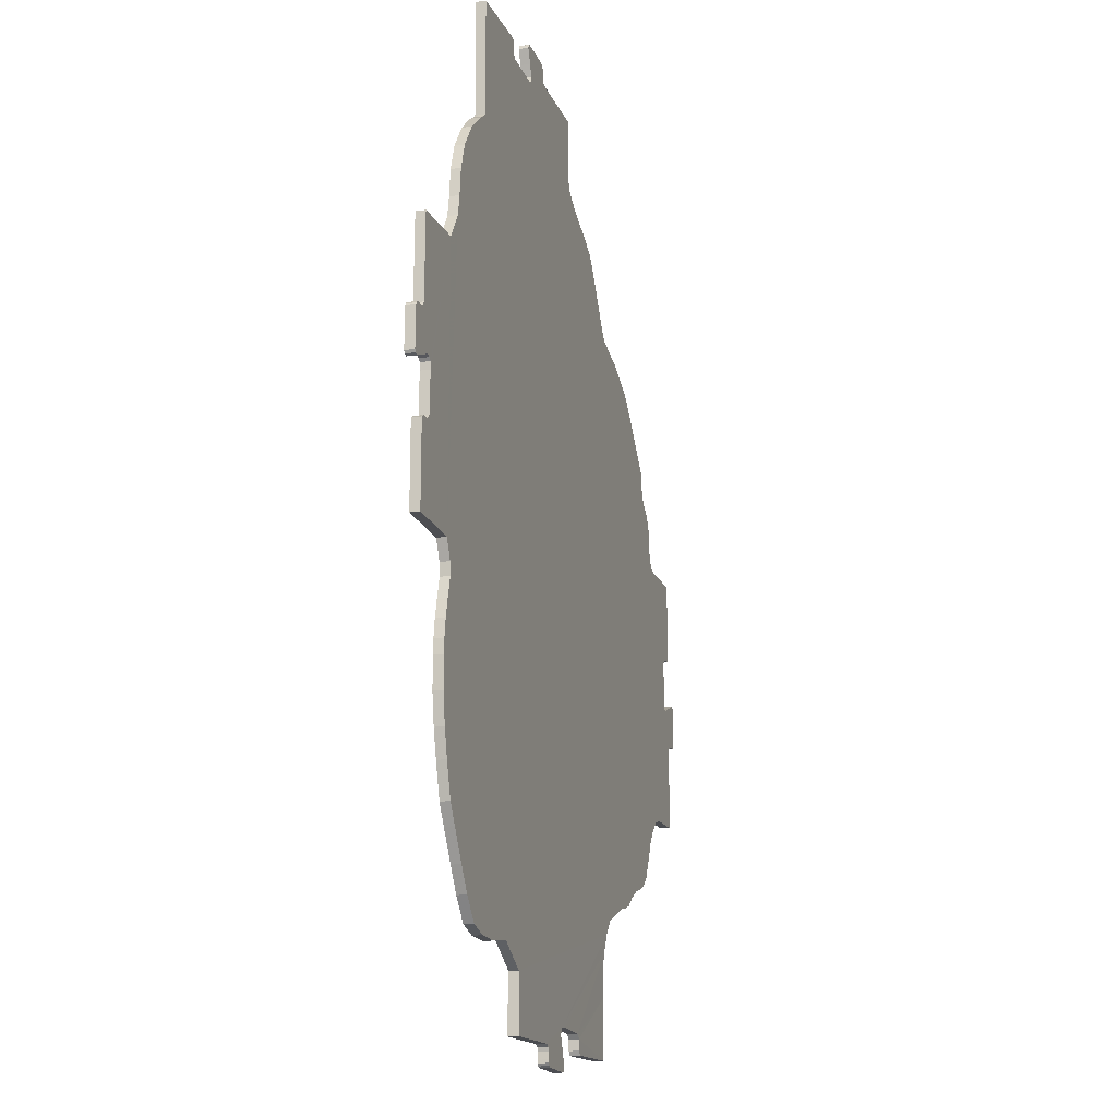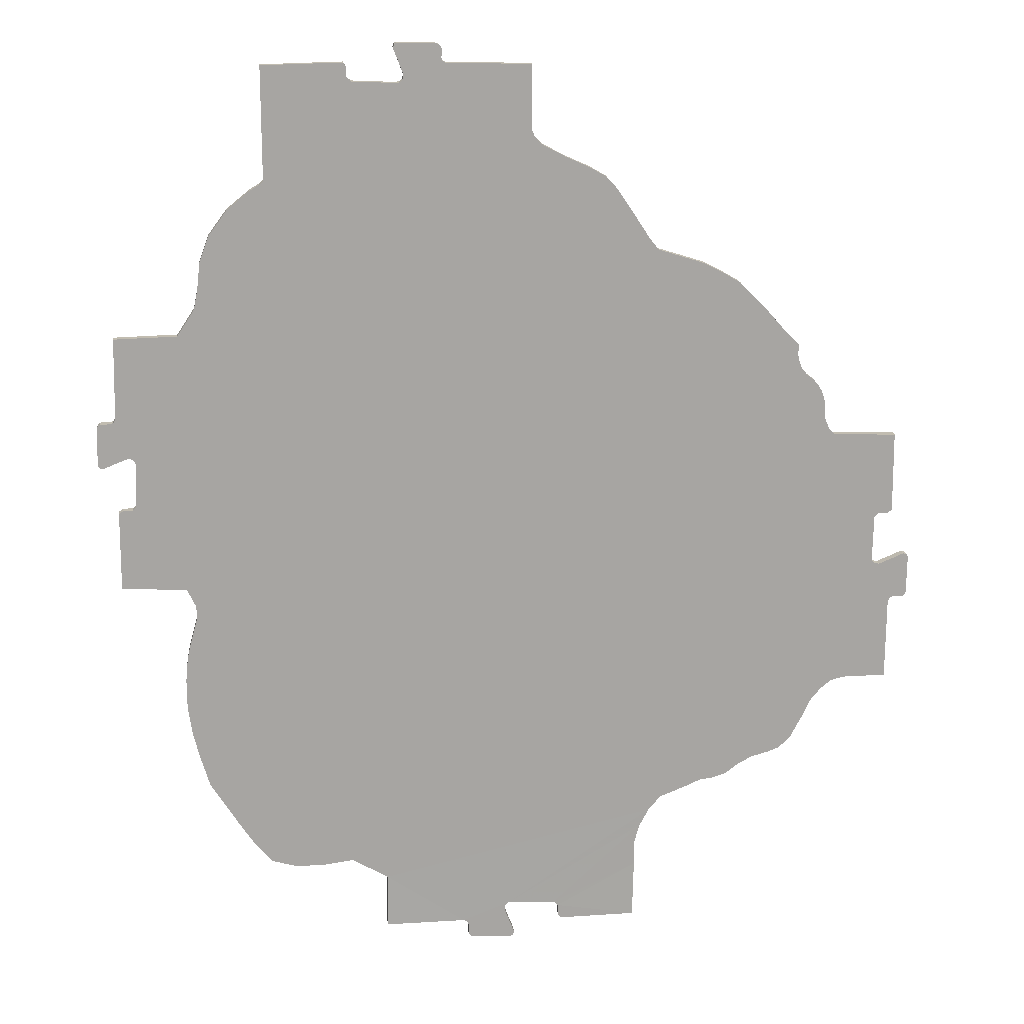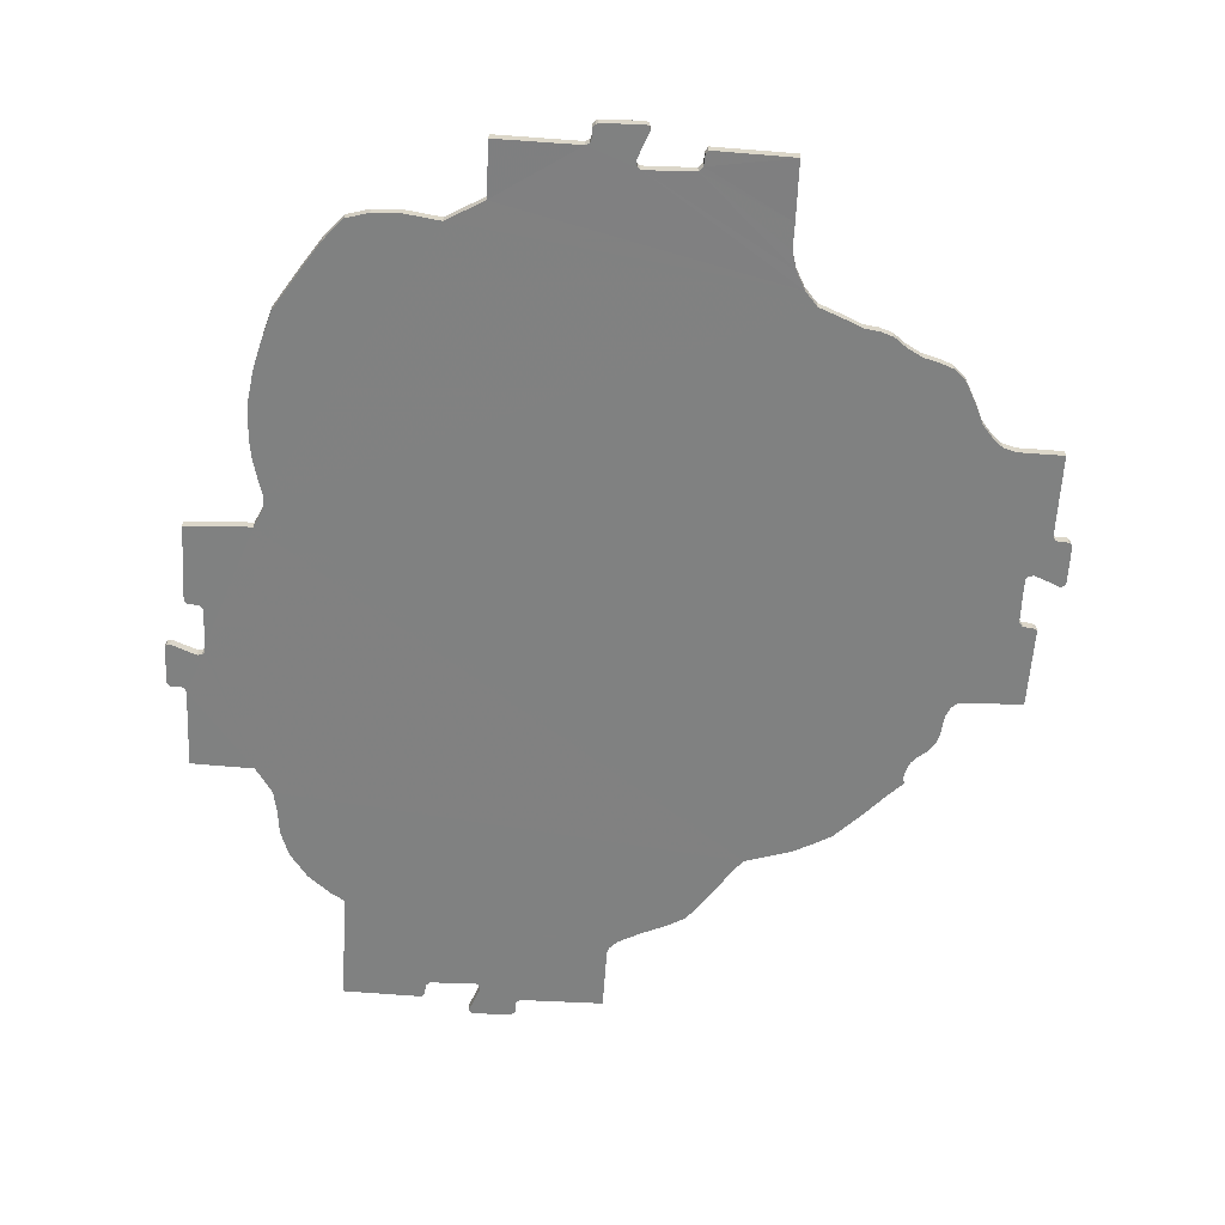
<metadata>
{"format":"obj","ext":"obj","renderer":"f3d","projection":"perspective","resolution":1024,"background":"white","views":[{"elev":-15.6,"azim":106.6,"up":"+Z"},{"elev":16.5,"azim":174.1,"up":"+Z"},{"elev":-60.3,"azim":176.3,"up":"+Y"}]}
</metadata>
<code>
o Cube
v 4.584 0.1155 0.3055
v 4.752 0.004497 -0.6771
v 4.748 0.004497 0.2692
v 4.701 0.004497 0.2981
v 4.584 0.004497 0.3055
v 4.752 0.1155 -0.6771
v 4.748 0.1155 0.2692
v 4.701 0.1155 0.2981
v 4.536 0.1155 0.3536
v 4.536 0.004497 0.3536
v 4.52 0.1155 0.8177
v 4.52 0.004497 0.8177
v 4.525 0.1155 0.9014
v 4.525 0.004497 0.9014
v 4.554 0.1155 0.934
v 4.554 0.004497 0.934
v 4.609 0.1155 0.9476
v 4.609 0.004497 0.9476
v 4.744 0.1155 0.8949
v 4.744 0.004497 0.8949
v 4.909 0.1155 0.8281
v 4.909 0.004497 0.8281
v 4.951 0.1155 0.8401
v 4.951 0.004497 0.8401
v 4.969 0.1155 0.8687
v 4.969 0.004497 0.8687
v 4.958 0.1155 1.326
v 4.958 0.004497 1.326
v 4.945 0.1155 1.351
v 4.945 0.004497 1.351
v 4.917 0.1155 1.376
v 4.917 0.004497 1.376
v 4.884 0.1155 1.376
v 4.884 0.004497 1.376
v 4.802 0.1155 1.376
v 4.802 0.004497 1.376
v 4.765 0.1155 1.389
v 4.765 0.004497 1.389
v 4.737 0.1155 1.437
v 4.737 0.004497 1.437
v 4.718 0.1155 2.398
v 4.718 0.004497 2.398
v -4.54 0.1166 -0.007019
v -4.699 0.003416 0.9967
v -4.707 0.003416 0.03207
v -4.66 0.003416 0.001963
v -4.54 0.003416 -0.007019
v -4.699 0.1166 0.9967
v -4.707 0.1166 0.03207
v -4.66 0.1166 0.001963
v -4.492 0.1166 -0.05669
v -4.492 0.003416 -0.05669
v -4.482 0.1166 -0.53
v -4.482 0.003416 -0.53
v -4.487 0.1166 -0.6152
v -4.487 0.003416 -0.6152
v -4.517 0.1166 -0.6482
v -4.517 0.003416 -0.6482
v -4.573 0.1166 -0.6613
v -4.573 0.003416 -0.6613
v -4.711 0.1166 -0.6058
v -4.711 0.003416 -0.6058
v -4.878 0.1166 -0.5356
v -4.878 0.003416 -0.5356
v -4.921 0.1166 -0.5474
v -4.921 0.003416 -0.5474
v -4.939 0.1166 -0.5763
v -4.939 0.003416 -0.5763
v -4.934 0.1166 -1.043
v -4.934 0.003416 -1.043
v -4.921 0.1166 -1.068
v -4.921 0.003416 -1.068
v -4.893 0.1166 -1.094
v -4.893 0.003416 -1.094
v -4.86 0.1166 -1.095
v -4.86 0.003416 -1.095
v -4.776 0.1166 -1.096
v -4.776 0.003416 -1.096
v -4.738 0.1166 -1.109
v -4.738 0.003416 -1.109
v -4.71 0.1166 -1.158
v -4.71 0.003416 -1.158
v -4.703 0.1166 -2.138
v -4.703 0.003416 -2.138
v -0.5668 0.1192 -5.123
v -1.532 -0.002871 -5.281
v -0.6038 0.000816 -5.298
v -0.5734 0.000816 -5.248
v -0.5668 0.000816 -5.123
v -1.532 0.1229 -5.281
v -0.6038 0.1192 -5.298
v -0.5734 0.1192 -5.248
v -0.516 0.1192 -5.072
v -0.516 0.000816 -5.072
v -0.02135 0.1192 -5.05
v -0.02135 0.000816 -5.05
v 0.06796 0.1192 -5.054
v 0.06796 0.000816 -5.054
v 0.1031 0.1192 -5.084
v 0.1031 0.000816 -5.084
v 0.1181 0.1192 -5.143
v 0.1181 0.000816 -5.143
v 0.06334 0.1192 -5.288
v 0.06334 0.000816 -5.288
v -0.006175 0.1192 -5.465
v -0.006175 0.000816 -5.465
v 0.007143 0.1192 -5.508
v 0.007143 0.000816 -5.508
v 0.03773 0.1192 -5.528
v 0.03773 0.000816 -5.528
v 0.5258 0.1192 -5.511
v 0.5258 0.000816 -5.511
v 0.5517 0.1192 -5.497
v 0.5517 0.000816 -5.497
v 0.578 0.1192 -5.467
v 0.578 0.000816 -5.467
v 0.578 0.1192 -5.432
v 0.578 0.000816 -5.432
v 0.577 0.1192 -5.345
v 0.577 0.000816 -5.345
v 0.5904 0.1192 -5.304
v 0.5904 0.000816 -5.304
v 0.6411 0.1192 -5.274
v 0.6411 0.000816 -5.274
v 1.612 0.1229 -5.283
v 1.612 -0.002871 -5.283
v 3.979 0.004497 -0.7125
v 3.979 0.1155 -0.7125
v 3.877 0.004497 -0.9286
v 3.877 0.1155 -0.9286
v 3.867 0.004497 -1.076
v 3.867 0.1155 -1.076
v 3.935 0.004497 -1.321
v 3.935 0.1155 -1.321
v 3.988 0.004497 -1.525
v 3.988 0.1155 -1.525
v 4.019 0.004497 -1.727
v 4.019 0.1155 -1.727
v 4.03 0.004497 -1.894
v 4.03 0.1155 -1.894
v 4.028 0.004497 -2.244
v 4.028 0.1155 -2.244
v 3.978 0.004497 -2.586
v 3.978 0.1155 -2.586
v 3.901 0.004497 -2.889
v 3.901 0.1155 -2.889
v 3.788 0.004497 -3.268
v 3.788 0.1155 -3.268
v 3.652 0.004497 -3.486
v 3.652 0.1155 -3.486
v 3.442 0.004497 -3.818
v 3.442 0.1155 -3.818
v 3.264 0.004497 -4.086
v 3.264 0.1155 -4.086
v 3.049 0.004497 -4.336
v 3.049 0.1155 -4.336
v 2.781 0.004497 -4.414
v 2.781 0.1155 -4.414
v 2.447 0.004497 -4.427
v 2.447 0.1155 -4.427
v 2.194 0.004497 -4.392
v 2.194 0.1155 -4.392
v 2.039 0.004497 -4.371
v 2.039 0.1155 -4.371
v 1.605 0.004497 -4.626
v 1.605 0.1155 -4.626
v 1.928 0.1166 5.408
v 2.918 0.003416 5.554
v 1.964 0.003416 5.575
v 1.935 0.003416 5.528
v 1.928 0.003416 5.408
v 2.918 0.1166 5.554
v 1.964 0.1166 5.575
v 1.935 0.1166 5.528
v 1.88 0.1166 5.359
v 1.88 0.003416 5.359
v 1.407 0.1166 5.338
v 1.407 0.003416 5.338
v 1.321 0.1166 5.342
v 1.321 0.003416 5.342
v 1.288 0.1166 5.371
v 1.288 0.003416 5.371
v 1.273 0.1166 5.427
v 1.273 0.003416 5.427
v 1.326 0.1166 5.565
v 1.326 0.003416 5.565
v 1.392 0.1166 5.734
v 1.392 0.003416 5.734
v 1.38 0.1166 5.776
v 1.38 0.003416 5.776
v 1.35 0.1166 5.795
v 1.35 0.003416 5.795
v 0.8838 0.1166 5.779
v 0.8838 0.003416 5.779
v 0.859 0.1166 5.765
v 0.859 0.003416 5.765
v 0.8339 0.1166 5.737
v 0.8339 0.003416 5.737
v 0.8338 0.1166 5.704
v 0.8338 0.003416 5.704
v 0.8347 0.1166 5.62
v 0.8347 0.003416 5.62
v 0.822 0.1166 5.581
v 0.822 0.003416 5.581
v 0.7734 0.1166 5.552
v 0.7734 0.003416 5.552
v -0.215 0.1166 5.54
v -0.215 0.003416 5.54
v -4.17 0.1166 -2.144
v -4.17 0.003416 -2.144
v -4.012 0.1166 -2.19
v -4.012 0.003416 -2.19
v -3.891 0.1166 -2.294
v -3.891 0.003416 -2.294
v -3.762 0.1166 -2.448
v -3.762 0.003416 -2.448
v -3.675 0.1166 -2.642
v -3.675 0.003416 -2.642
v -3.518 0.1166 -2.939
v -3.518 0.003416 -2.939
v -3.378 0.1166 -3.069
v -3.378 0.003416 -3.069
v -3.231 0.1166 -3.124
v -3.231 0.003416 -3.124
v -3.032 0.1166 -3.179
v -3.032 0.003416 -3.179
v -2.85 0.1166 -3.278
v -2.85 0.003416 -3.278
v -2.702 0.1166 -3.392
v -2.702 0.003416 -3.392
v -2.55 0.1166 -3.443
v -2.55 0.003416 -3.443
v -2.378 0.1166 -3.467
v -2.378 0.003416 -3.467
v -2.225 0.1166 -3.535
v -2.225 0.003416 -3.535
v -2.059 0.1166 -3.602
v -2.059 0.003416 -3.602
v -1.872 0.1166 -3.677
v -1.872 0.003416 -3.677
v -1.725 0.1166 -3.846
v -1.725 0.003416 -3.846
v -1.614 0.1166 -4.057
v -1.614 0.003416 -4.057
v -1.551 0.1166 -4.274
v -1.551 0.003416 -4.274
v -1.547 0.1166 -4.587
v -1.547 0.003416 -4.587
v -3.951 0.003416 1.022
v -3.951 0.1166 1.022
v -3.875 0.003416 1.098
v -3.875 0.1166 1.098
v -3.826 0.003416 1.219
v -3.826 0.1166 1.219
v -3.818 0.003416 1.301
v -3.818 0.1166 1.301
v -3.803 0.003416 1.467
v -3.803 0.1166 1.467
v -3.77 0.003416 1.568
v -3.77 0.1166 1.568
v -3.715 0.003416 1.653
v -3.715 0.1166 1.653
v -3.664 0.003416 1.713
v -3.664 0.1166 1.713
v -3.587 0.003416 1.772
v -3.587 0.1166 1.772
v -3.514 0.003416 1.855
v -3.514 0.1166 1.855
v -3.482 0.003416 1.929
v -3.482 0.1166 1.929
v -3.456 0.003416 2.047
v -3.456 0.1166 2.047
v -3.471 0.003416 2.146
v -3.471 0.1166 2.146
v -3.298 0.003416 2.319
v -3.298 0.1166 2.319
v -3.05 0.003416 2.599
v -3.05 0.1166 2.599
v -2.728 0.003416 2.927
v -2.728 0.1166 2.927
v -2.517 0.003416 3.05
v -2.517 0.1166 3.05
v -2.272 0.003416 3.175
v -2.272 0.1166 3.175
v -1.925 0.003416 3.283
v -1.925 0.1166 3.283
v -1.732 0.003416 3.344
v -1.732 0.1166 3.344
v -1.628 0.003416 3.471
v -1.628 0.1166 3.471
v -1.347 0.003416 3.9
v -1.347 0.1166 3.9
v -1.222 0.003416 4.081
v -1.222 0.1166 4.081
v -1.098 0.003416 4.219
v -1.098 0.1166 4.219
v -0.8909 0.003416 4.337
v -0.8909 0.1166 4.337
v -0.6093 0.003416 4.462
v -0.6093 0.1166 4.462
v -0.3317 0.003416 4.61
v -0.3317 0.1166 4.61
v -0.2475 0.003416 4.697
v -0.2475 0.1166 4.697
v -0.2183 0.003416 4.773
v -0.2183 0.1166 4.773
v 2.916 0.003416 4.23
v 2.916 0.1166 4.23
v 2.961 0.003416 4.188
v 2.961 0.1166 4.188
v 3.075 0.003416 4.12
v 3.075 0.1166 4.12
v 3.35 0.003416 3.895
v 3.35 0.1166 3.895
v 3.573 0.003416 3.592
v 3.573 0.1166 3.592
v 3.683 0.003416 3.286
v 3.683 0.1166 3.286
v 3.718 0.003416 2.968
v 3.718 0.1166 2.968
v 3.767 0.003416 2.731
v 3.767 0.1166 2.731
v 3.973 0.003416 2.419
v 3.973 0.1166 2.419
f 1 9 10
f 8 1 5
f 2 6 7
f 7 8 4
f 9 11 12
f 11 13 14
f 13 15 16
f 15 17 18
f 17 19 20
f 19 21 22
f 21 23 24
f 23 25 26
f 25 27 28
f 27 29 30
f 29 31 32
f 31 33 34
f 33 35 36
f 35 37 38
f 37 39 40
f 39 41 42
f 43 51 52
f 50 43 47
f 44 48 49
f 49 50 46
f 52 51 53
f 53 55 56
f 56 55 57
f 57 59 60
f 59 61 62
f 61 63 64
f 63 65 66
f 65 67 68
f 67 69 70
f 69 71 72
f 71 73 74
f 73 75 76
f 75 77 78
f 77 79 80
f 79 81 82
f 81 83 84
f 85 93 94
f 92 85 89
f 86 90 91
f 91 92 88
f 93 95 96
f 95 97 98
f 97 99 100
f 99 101 102
f 101 103 104
f 103 105 106
f 105 107 108
f 107 109 110
f 109 111 112
f 111 113 114
f 113 115 116
f 116 115 117
f 117 119 120
f 119 121 122
f 121 123 124
f 123 125 126
f 2 127 128
f 128 127 129
f 130 129 131
f 131 133 134
f 133 135 136
f 135 137 138
f 137 139 140
f 139 141 142
f 142 141 143
f 144 143 145
f 146 145 147
f 147 149 150
f 150 149 151
f 152 151 153
f 153 155 156
f 155 157 158
f 157 159 160
f 159 161 162
f 161 163 164
f 164 163 165
f 166 165 126
f 167 175 176
f 174 167 171
f 168 172 173
f 173 174 170
f 175 177 178
f 177 179 180
f 179 181 182
f 181 183 184
f 183 185 186
f 185 187 188
f 187 189 190
f 189 191 192
f 191 193 194
f 193 195 196
f 195 197 198
f 197 199 200
f 199 201 202
f 201 203 204
f 203 205 206
f 205 207 208
f 83 209 210
f 209 211 212
f 211 213 214
f 213 215 216
f 215 217 218
f 217 219 220
f 219 221 222
f 221 223 224
f 223 225 226
f 225 227 228
f 228 227 229
f 229 231 232
f 231 233 234
f 233 235 236
f 235 237 238
f 237 239 240
f 239 241 242
f 241 243 244
f 243 245 246
f 245 247 248
f 86 248 247
f 44 249 250
f 250 249 251
f 251 253 254
f 253 255 256
f 255 257 258
f 257 259 260
f 259 261 262
f 262 261 263
f 263 265 266
f 266 265 267
f 267 269 270
f 269 271 272
f 272 271 273
f 273 275 276
f 275 277 278
f 277 279 280
f 280 279 281
f 282 281 283
f 283 285 286
f 285 287 288
f 288 287 289
f 290 289 291
f 292 291 293
f 294 293 295
f 295 297 298
f 297 299 300
f 299 301 302
f 301 303 304
f 303 305 306
f 306 305 208
f 168 307 308
f 308 307 309
f 309 311 312
f 312 311 313
f 314 313 315
f 316 315 317
f 317 319 320
f 319 321 322
f 321 323 324
f 324 323 42
f 288 128 130
f 129 240 131
f 5 1 10
f 4 8 5
f 3 2 7
f 3 7 4
f 10 9 12
f 12 11 14
f 14 13 16
f 16 15 18
f 18 17 20
f 20 19 22
f 22 21 24
f 24 23 26
f 26 25 28
f 28 27 30
f 30 29 32
f 32 31 34
f 34 33 36
f 36 35 38
f 38 37 40
f 40 39 42
f 47 43 52
f 46 50 47
f 45 44 49
f 45 49 46
f 54 52 53
f 54 53 56
f 58 56 57
f 58 57 60
f 60 59 62
f 62 61 64
f 64 63 66
f 66 65 68
f 68 67 70
f 70 69 72
f 72 71 74
f 74 73 76
f 76 75 78
f 78 77 80
f 80 79 82
f 82 81 84
f 89 85 94
f 88 92 89
f 87 86 91
f 87 91 88
f 94 93 96
f 96 95 98
f 98 97 100
f 100 99 102
f 102 101 104
f 104 103 106
f 106 105 108
f 108 107 110
f 110 109 112
f 112 111 114
f 114 113 116
f 118 116 117
f 118 117 120
f 120 119 122
f 122 121 124
f 124 123 126
f 6 2 128
f 130 128 129
f 132 130 131
f 132 131 134
f 134 133 136
f 136 135 138
f 138 137 140
f 140 139 142
f 144 142 143
f 146 144 145
f 148 146 147
f 148 147 150
f 152 150 151
f 154 152 153
f 154 153 156
f 156 155 158
f 158 157 160
f 160 159 162
f 162 161 164
f 166 164 165
f 125 166 126
f 171 167 176
f 170 174 171
f 169 168 173
f 169 173 170
f 176 175 178
f 178 177 180
f 180 179 182
f 182 181 184
f 184 183 186
f 186 185 188
f 188 187 190
f 190 189 192
f 192 191 194
f 194 193 196
f 196 195 198
f 198 197 200
f 200 199 202
f 202 201 204
f 204 203 206
f 206 205 208
f 84 83 210
f 210 209 212
f 212 211 214
f 214 213 216
f 216 215 218
f 218 217 220
f 220 219 222
f 222 221 224
f 224 223 226
f 226 225 228
f 230 228 229
f 230 229 232
f 232 231 234
f 234 233 236
f 236 235 238
f 238 237 240
f 240 239 242
f 242 241 244
f 244 243 246
f 246 245 248
f 90 86 247
f 48 44 250
f 252 250 251
f 252 251 254
f 254 253 256
f 256 255 258
f 258 257 260
f 260 259 262
f 264 262 263
f 264 263 266
f 268 266 267
f 268 267 270
f 270 269 272
f 274 272 273
f 274 273 276
f 276 275 278
f 278 277 280
f 282 280 281
f 284 282 283
f 284 283 286
f 286 285 288
f 290 288 289
f 292 290 291
f 294 292 293
f 296 294 295
f 296 295 298
f 298 297 300
f 300 299 302
f 302 301 304
f 304 303 306
f 207 306 208
f 172 168 308
f 310 308 309
f 310 309 312
f 314 312 313
f 316 314 315
f 318 316 317
f 318 317 320
f 320 319 322
f 322 321 324
f 41 324 42
f 1 8 7
f 128 1 6
f 28 20 26
f 140 134 138
f 144 164 142
f 217 225 223
f 162 164 152
f 298 300 292
f 160 154 158
f 166 125 123
f 164 150 152
f 111 117 113
f 191 189 187
f 103 109 105
f 85 92 91
f 247 85 90
f 235 252 237
f 229 227 231
f 25 23 21
f 217 223 219
f 209 83 81
f 199 197 195
f 69 75 71
f 223 221 219
f 61 67 63
f 43 50 49
f 250 43 48
f 260 262 258
f 264 266 262
f 272 274 276
f 266 254 256
f 284 286 282
f 294 298 292
f 294 296 298
f 306 207 205
f 252 215 213
f 193 199 195
f 67 65 63
f 185 191 187
f 167 174 173
f 308 167 172
f 318 320 314
f 314 316 318
f 324 41 39
f 320 312 314
f 27 33 29
f 134 136 138
f 19 25 21
f 85 91 90
f 164 144 146
f 15 13 39
f 181 205 203
f 286 278 282
f 101 99 121
f 69 77 75
f 185 193 191
f 43 49 48
f 233 252 235
f 164 132 134
f 252 254 239
f 211 209 81
f 193 201 199
f 19 27 25
f 55 213 211
f 13 324 39
f 262 266 258
f 270 272 276
f 164 140 142
f 154 156 158
f 181 179 205
f 27 35 33
f 61 69 67
f 75 73 71
f 243 95 93
f 17 15 37
f 278 280 282
f 268 270 286
f 9 1 128
f 324 128 322
f 164 146 150
f 119 111 103
f 93 85 247
f 225 215 227
f 225 217 215
f 57 55 81
f 77 69 61
f 51 43 250
f 99 123 121
f 276 278 270
f 109 107 105
f 55 53 213
f 324 13 11
f 201 193 185
f 175 167 308
f 310 312 320
f 35 27 19
f 11 9 128
f 33 31 29
f 103 101 119
f 247 245 93
f 97 166 123
f 111 119 117
f 59 57 79
f 61 59 77
f 53 51 250
f 266 268 254
f 252 239 237
f 300 290 292
f 183 181 203
f 185 183 201
f 177 175 308
f 215 233 227
f 19 17 35
f 128 324 11
f 164 134 140
f 59 79 77
f 266 256 258
f 254 268 288
f 183 203 201
f 250 252 53
f 227 233 231
f 268 286 288
f 302 322 300
f 17 37 35
f 179 177 308
f 308 310 322
f 179 306 205
f 310 320 322
f 132 164 239
f 154 160 152
f 245 243 93
f 167 173 172
f 53 252 213
f 101 121 119
f 270 278 286
f 322 302 308
f 179 304 306
f 99 97 123
f 117 115 113
f 97 95 243
f 15 39 37
f 160 162 152
f 57 81 79
f 1 7 6
f 55 211 81
f 304 179 308
f 97 243 241
f 24 26 22
f 302 304 308
f 300 322 290
f 130 132 239
f 239 164 241
f 103 111 109
f 322 288 290
f 146 148 150
f 252 233 215
f 254 288 239
f 288 130 239
f 166 97 241
f 128 288 322
f 164 166 241
f 32 34 30
f 36 28 34
f 40 42 323
f 315 313 317
f 311 319 313
f 169 171 168
f 169 170 171
f 190 192 188
f 194 186 192
f 198 200 196
f 202 194 200
f 206 208 305
f 163 145 143
f 291 297 293
f 285 283 281
f 281 279 277
f 275 273 271
f 265 263 261
f 261 259 257
f 45 47 44
f 45 46 47
f 66 68 64
f 70 62 68
f 74 76 72
f 78 70 76
f 82 84 210
f 220 224 218
f 220 222 224
f 228 230 232
f 98 242 244
f 127 323 321
f 88 89 87
f 108 110 106
f 112 104 110
f 116 118 114
f 120 112 118
f 124 126 165
f 157 153 159
f 157 155 153
f 149 163 151
f 149 147 145
f 141 163 143
f 137 133 139
f 137 135 133
f 3 5 2
f 3 4 5
f 297 295 293
f 26 20 22
f 323 14 40
f 118 112 114
f 309 319 311
f 313 319 317
f 68 62 64
f 192 186 188
f 305 180 206
f 153 151 159
f 281 277 285
f 289 287 321
f 275 271 269
f 265 261 257
f 89 86 87
f 204 182 184
f 38 16 18
f 82 210 212
f 253 287 267
f 228 232 234
f 253 251 240
f 309 321 319
f 34 28 30
f 110 104 106
f 165 98 124
f 277 275 269
f 14 16 40
f 251 238 240
f 139 133 163
f 307 178 180
f 303 301 307
f 5 127 2
f 307 171 176
f 249 52 54
f 303 180 305
f 291 289 299
f 216 226 228
f 265 255 253
f 257 255 265
f 47 249 44
f 251 236 238
f 212 56 82
f 216 218 226
f 234 216 228
f 89 248 86
f 200 194 196
f 163 161 151
f 141 139 163
f 127 5 10
f 36 20 28
f 321 309 307
f 307 176 178
f 202 186 194
f 249 47 52
f 151 161 159
f 287 285 267
f 94 244 246
f 269 267 285
f 78 62 70
f 214 56 212
f 80 58 60
f 98 100 124
f 89 94 248
f 120 104 112
f 76 70 72
f 127 10 12
f 36 18 20
f 180 182 206
f 202 184 186
f 301 299 321
f 267 265 253
f 251 249 54
f 78 60 62
f 234 236 251
f 277 269 285
f 120 102 104
f 133 131 163
f 12 323 127
f 36 38 18
f 202 204 184
f 180 303 307
f 94 246 248
f 54 214 251
f 78 80 60
f 129 127 287
f 244 94 96
f 120 122 102
f 163 131 240
f 14 323 12
f 242 165 163
f 171 307 168
f 16 38 40
f 321 307 301
f 56 214 54
f 182 204 206
f 96 98 244
f 58 80 82
f 240 242 163
f 122 100 102
f 291 299 297
f 56 58 82
f 242 98 165
f 218 224 226
f 127 321 287
f 287 253 240
f 251 216 234
f 299 289 321
f 100 122 124
f 251 214 216
f 163 149 145
f 129 287 240

</code>
